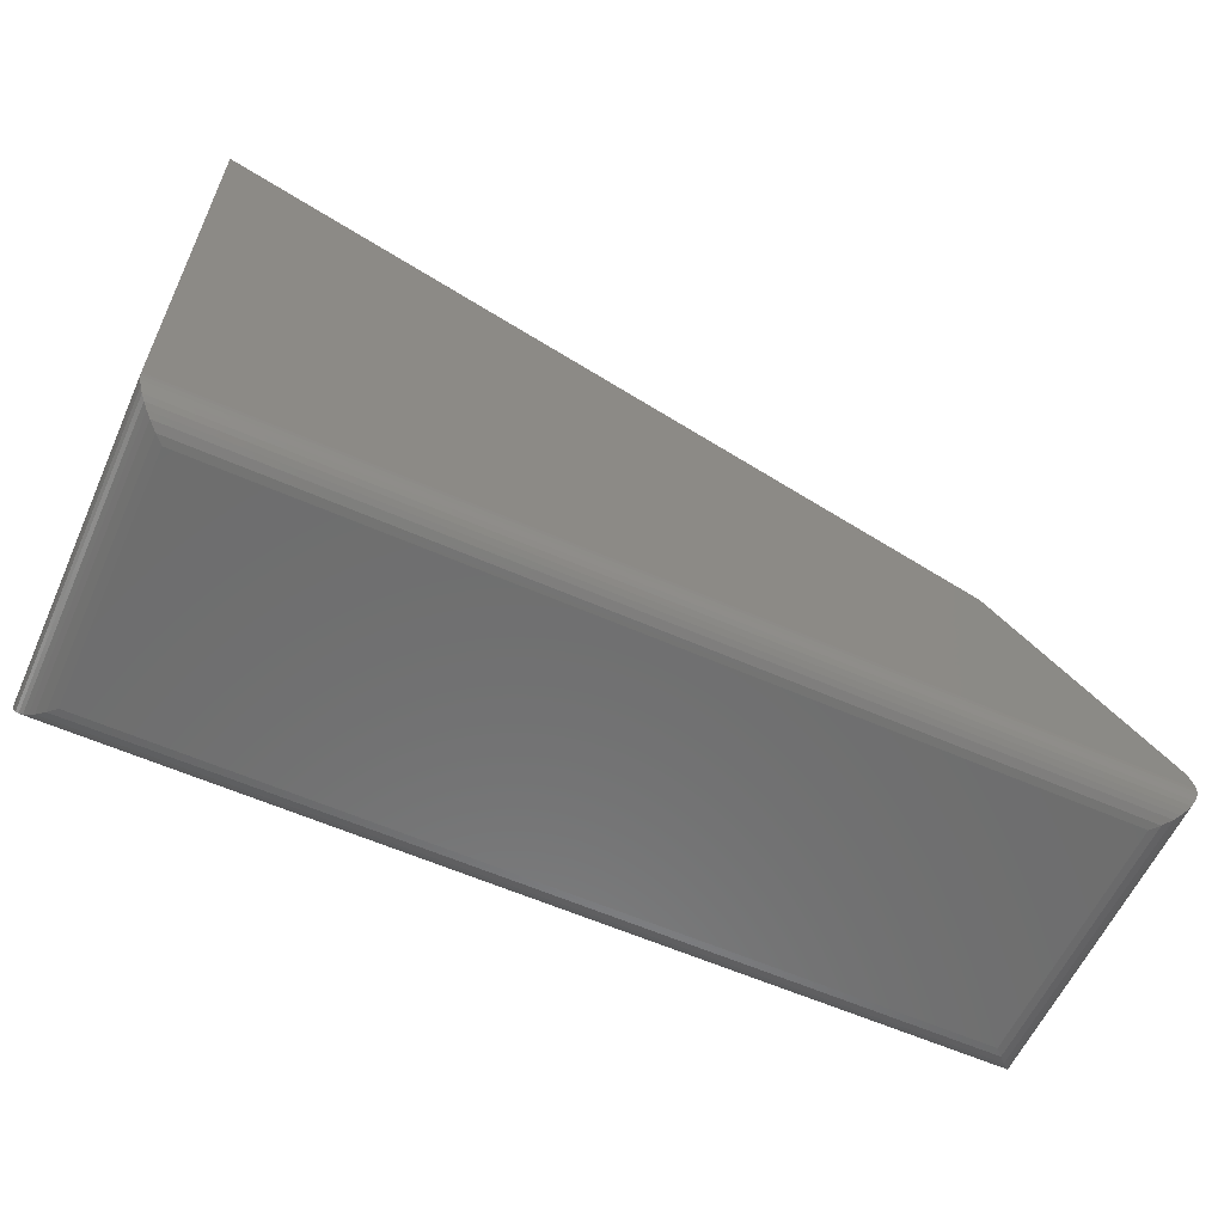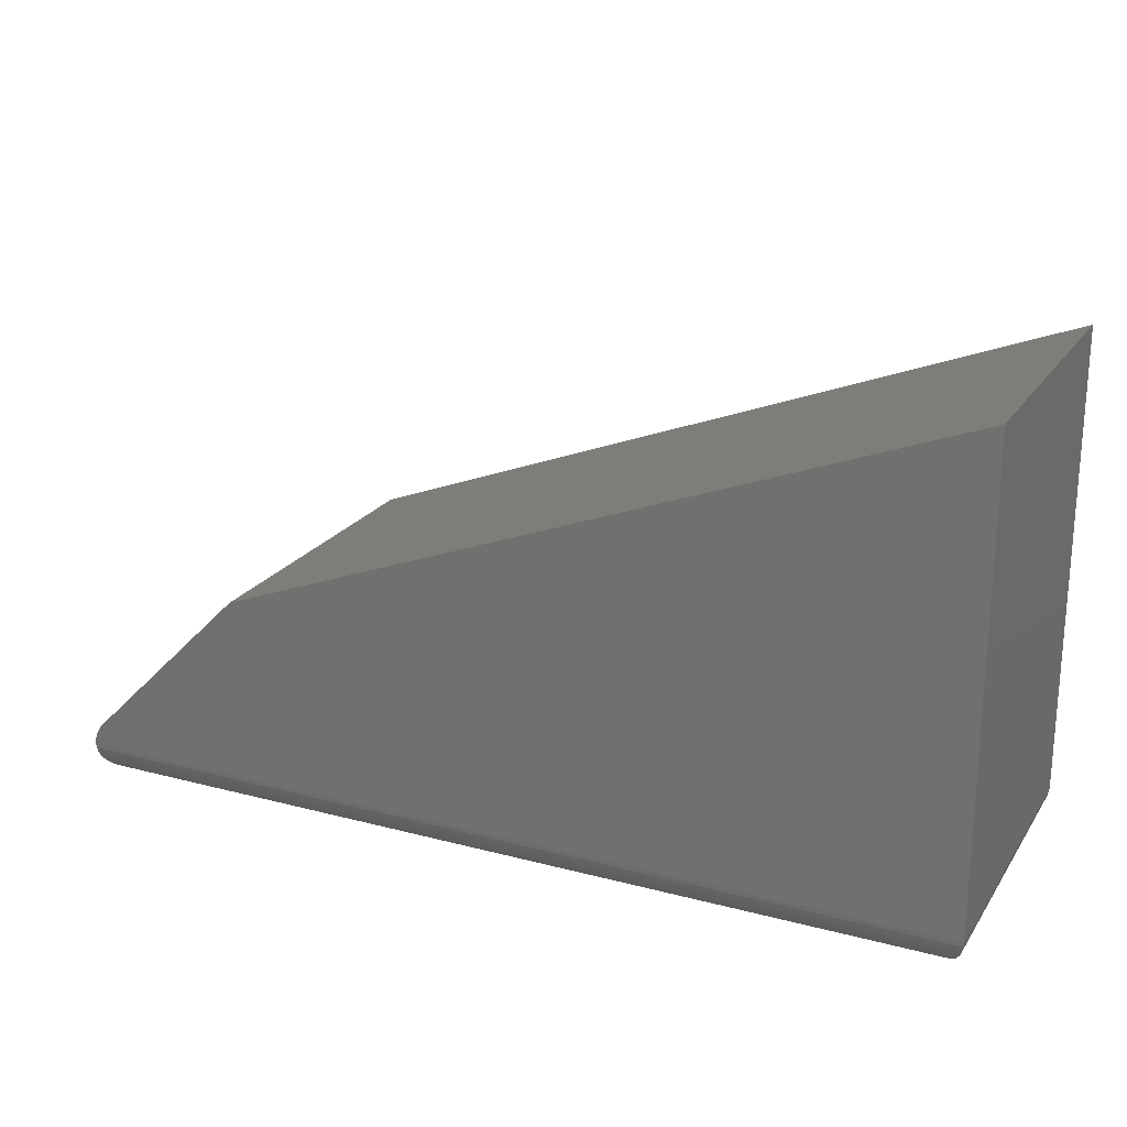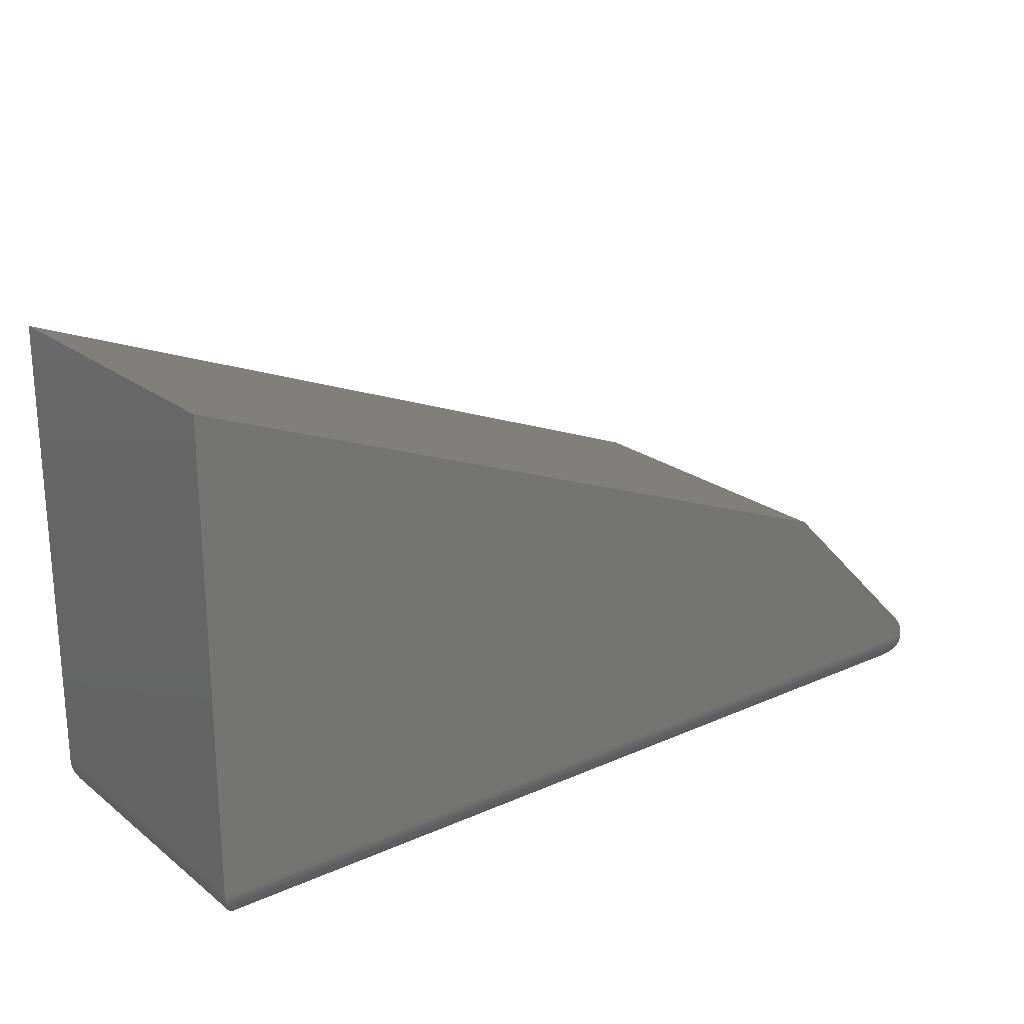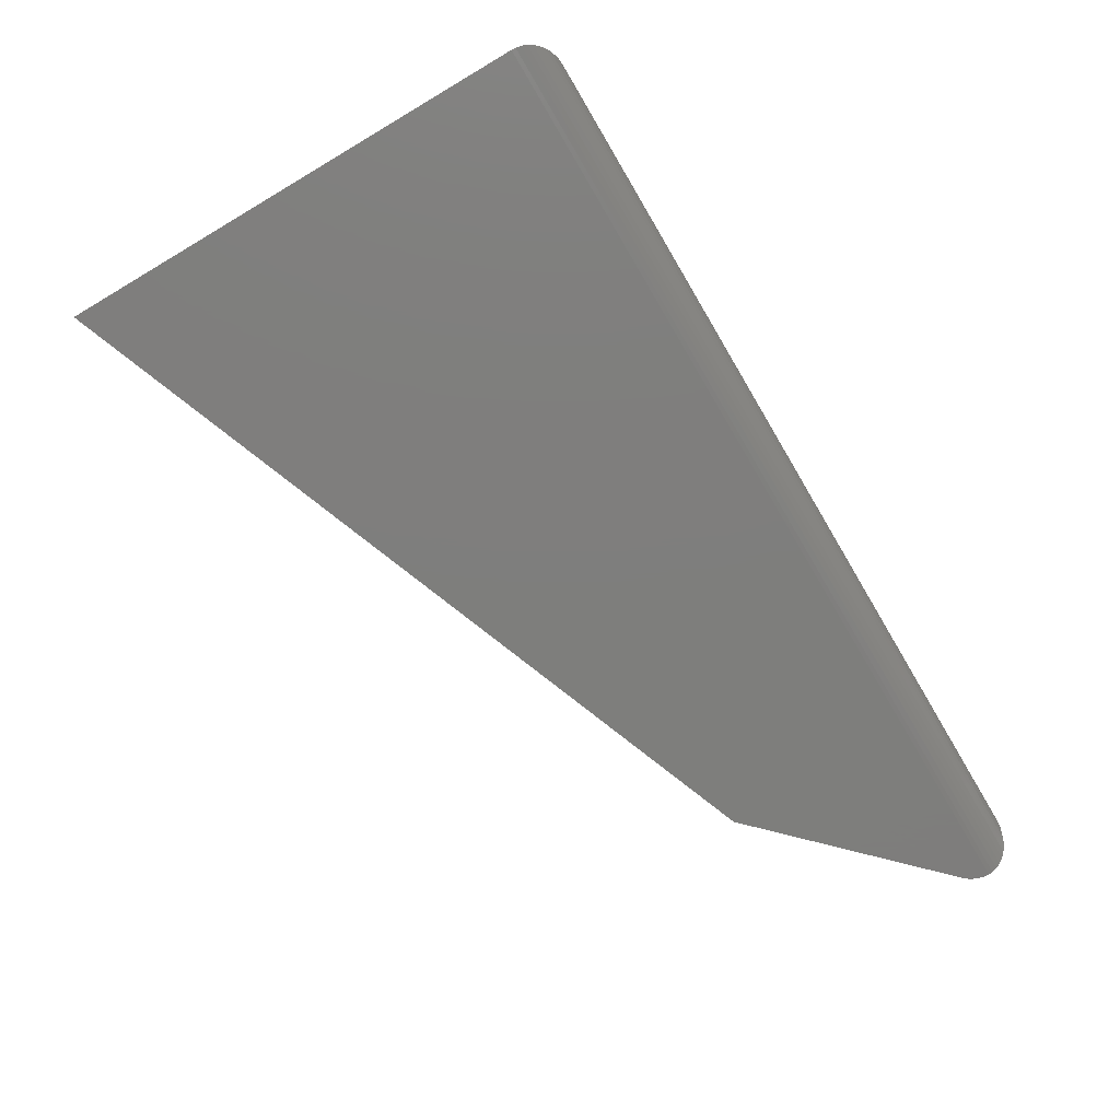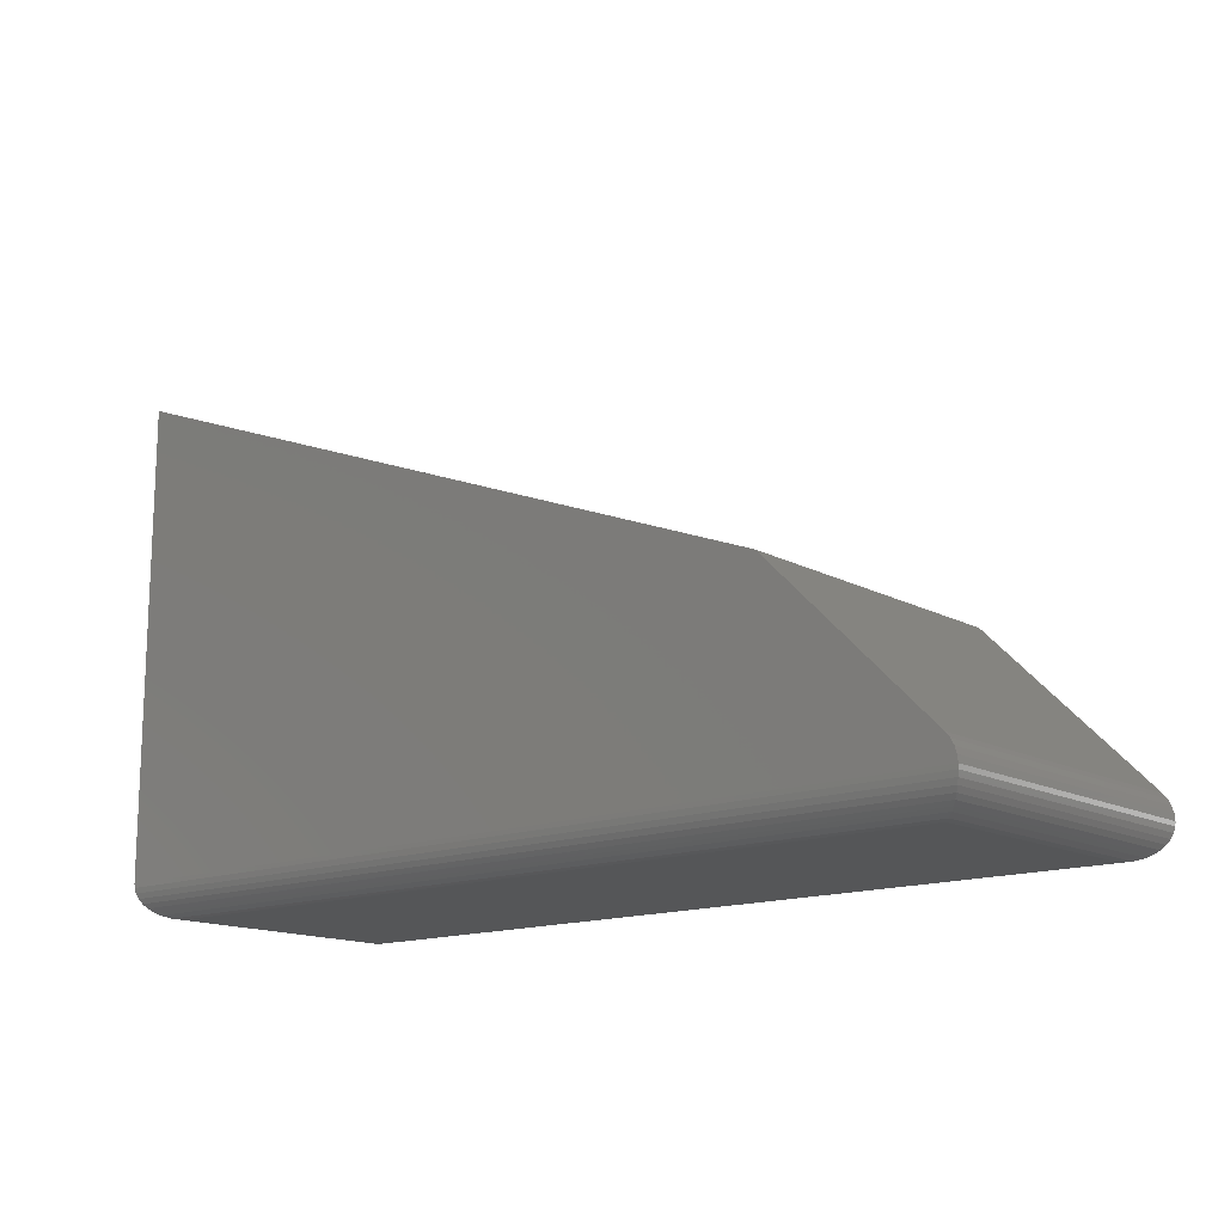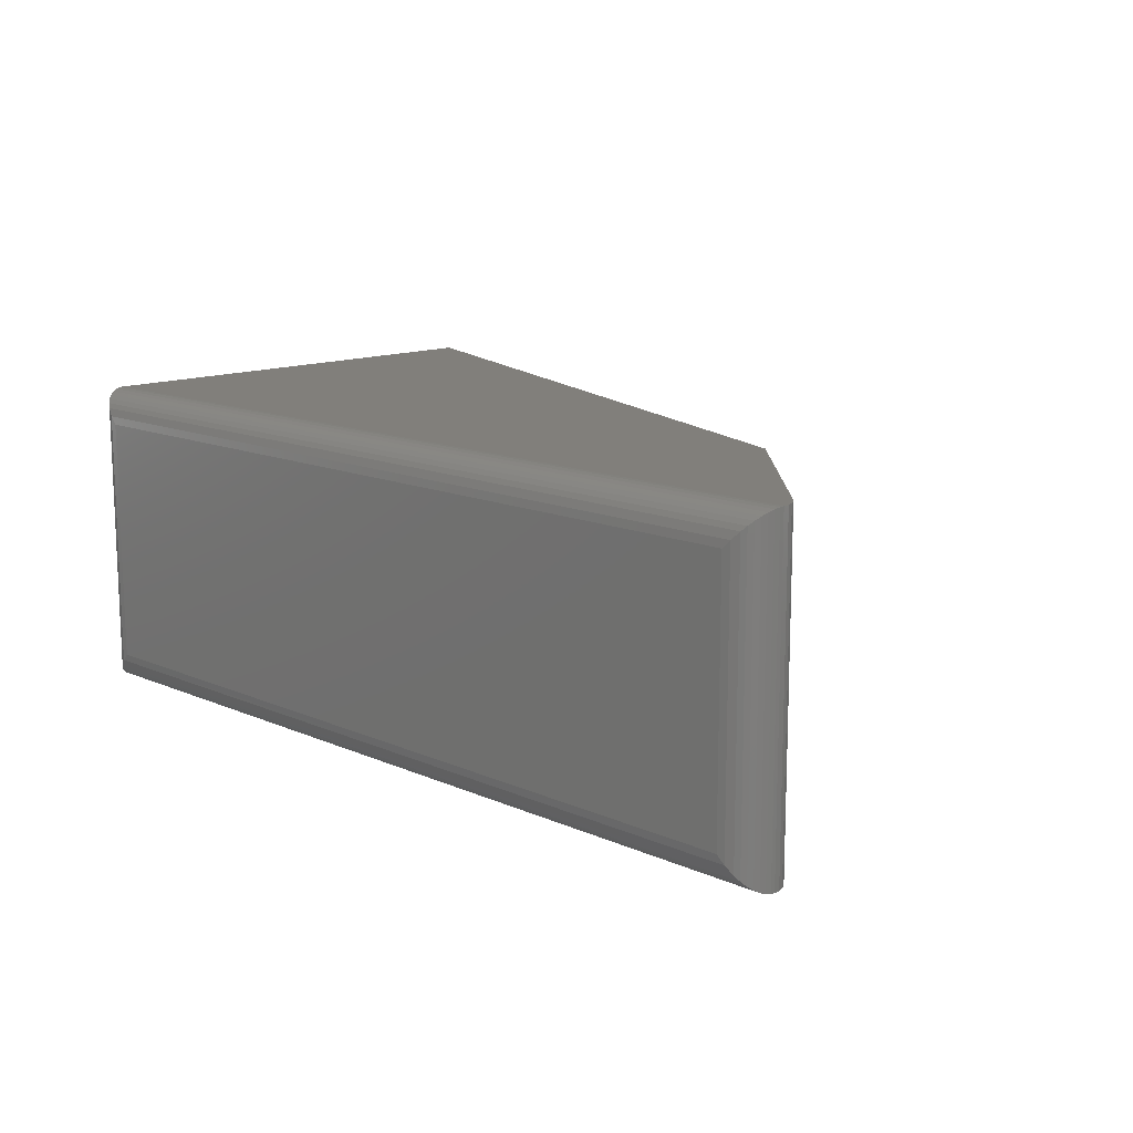
<metadata>
{"format":"stl","ext":"stl","renderer":"f3d","projection":"perspective","resolution":1024,"background":"white","views":[{"elev":-59.8,"azim":155.7,"up":"+Z"},{"elev":21.8,"azim":24.9,"up":"+Z"},{"elev":22.2,"azim":142.5,"up":"+Z"},{"elev":-77.9,"azim":120.6,"up":"+Y"},{"elev":-14.7,"azim":-139.4,"up":"+Z"},{"elev":13.2,"azim":-135.1,"up":"+Y"}]}
</metadata>
<code>
# stl→obj: 52 verts, 100 faces
v -0.3047 -0.1484 0.1953
v -0.6469 -0.1484 0.06406
v -0.7233 -0.1484 -0.01239
v -0.7253 -0.1484 -0.01476
v -0.7267 -0.1484 -0.01746
v -0.7276 -0.1484 -0.02039
v -0.7279 -0.1484 -0.02344
v -0.3047 -0.1484 -0.02344
v -0.3047 6.408e-17 0.1953
v -0.3047 5.388e-17 -0.02344
v -0.7279 2.429e-17 -0.02344
v -0.7276 3.653e-18 -0.02039
v -0.7267 3.935e-18 -0.01746
v -0.7253 4.264e-18 -0.01476
v -0.7233 4.627e-18 -0.01239
v -0.6469 1.789e-17 0.06406
v -0.7123 -0.1328 -0.03906
v -0.7123 -0.01562 -0.03906
v -0.3203 -0.1328 -0.03906
v -0.3203 -0.01562 -0.03906
v -0.7159 -0.012 -0.03864
v -0.3166 -0.01195 -0.03863
v -0.7263 -0.001555 -0.03023
v -0.3075 -0.002811 -0.03238
v -0.7251 -0.002838 -0.03242
v -0.3091 -0.004419 -0.03433
v -0.7235 -0.004452 -0.03436
v -0.311 -0.006313 -0.03598
v -0.7216 -0.00635 -0.03601
v -0.3131 -0.008436 -0.03731
v -0.7194 -0.008477 -0.03733
v -0.7278 -0.0001256 -0.02541
v -0.3048 -0.0001198 -0.02537
v -0.7273 -0.0006435 -0.02788
v -0.3053 -0.0006303 -0.02783
v -0.3062 -0.001535 -0.03019
v -0.7159 -0.1364 -0.03864
v -0.7194 -0.14 -0.03733
v -0.7216 -0.1421 -0.03601
v -0.7235 -0.144 -0.03436
v -0.7251 -0.1456 -0.03242
v -0.7263 -0.1469 -0.03023
v -0.7278 -0.1483 -0.02541
v -0.7273 -0.1478 -0.02788
v -0.3166 -0.1365 -0.03863
v -0.3131 -0.14 -0.03731
v -0.311 -0.1421 -0.03598
v -0.3091 -0.144 -0.03433
v -0.3075 -0.1456 -0.03238
v -0.3062 -0.1469 -0.03019
v -0.3048 -0.1483 -0.02537
v -0.3053 -0.1478 -0.02783
f 1 2 3
f 1 3 4
f 1 4 5
f 1 5 6
f 1 6 7
f 1 7 8
f 9 10 11
f 9 11 12
f 9 12 13
f 9 13 14
f 9 14 15
f 9 15 16
f 16 15 2
f 2 15 3
f 8 10 1
f 1 10 9
f 17 18 19
f 19 18 20
f 20 21 22
f 20 18 21
f 23 24 25
f 25 24 26
f 25 26 27
f 27 26 28
f 27 28 29
f 29 28 30
f 29 30 31
f 31 30 22
f 31 22 21
f 11 10 32
f 32 10 33
f 32 33 34
f 34 33 35
f 34 35 23
f 23 35 36
f 23 36 24
f 18 37 21
f 18 17 37
f 21 37 38
f 21 38 31
f 31 38 39
f 31 39 29
f 29 39 40
f 29 40 27
f 27 40 41
f 27 41 25
f 25 41 42
f 3 15 4
f 4 15 14
f 4 14 5
f 5 14 13
f 5 13 6
f 6 13 12
f 6 12 7
f 7 12 11
f 7 11 43
f 43 11 32
f 43 32 44
f 44 32 34
f 44 34 42
f 42 34 23
f 42 23 25
f 17 45 37
f 17 19 45
f 37 45 46
f 37 46 38
f 38 46 47
f 38 47 39
f 39 47 48
f 39 48 40
f 40 48 49
f 40 49 41
f 41 49 50
f 8 7 51
f 51 7 43
f 51 43 52
f 52 43 44
f 52 44 50
f 50 44 42
f 50 42 41
f 19 22 45
f 19 20 22
f 36 49 24
f 24 49 48
f 24 48 26
f 26 48 47
f 26 47 28
f 28 47 46
f 28 46 30
f 30 46 45
f 30 45 22
f 10 8 33
f 33 8 51
f 33 51 35
f 35 51 52
f 35 52 36
f 36 52 50
f 36 50 49
f 1 9 2
f 2 9 16

</code>
